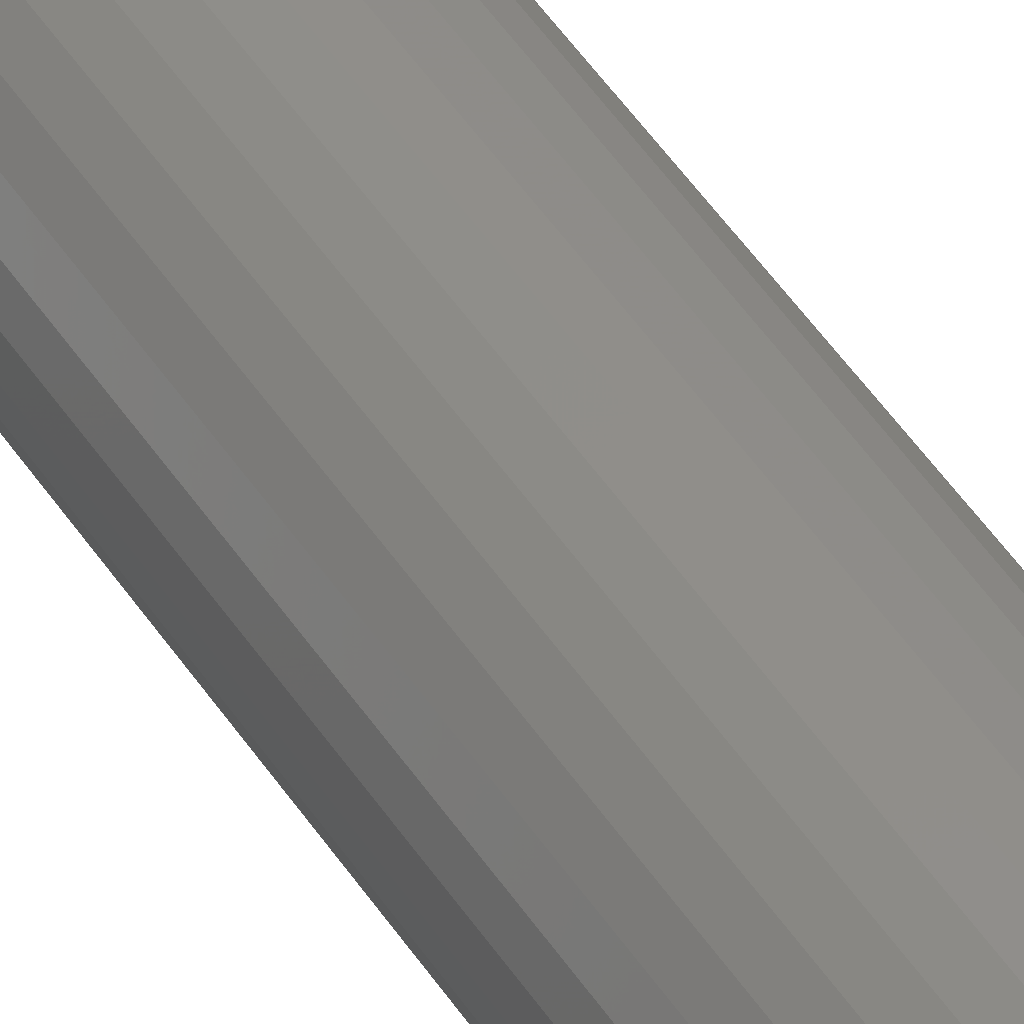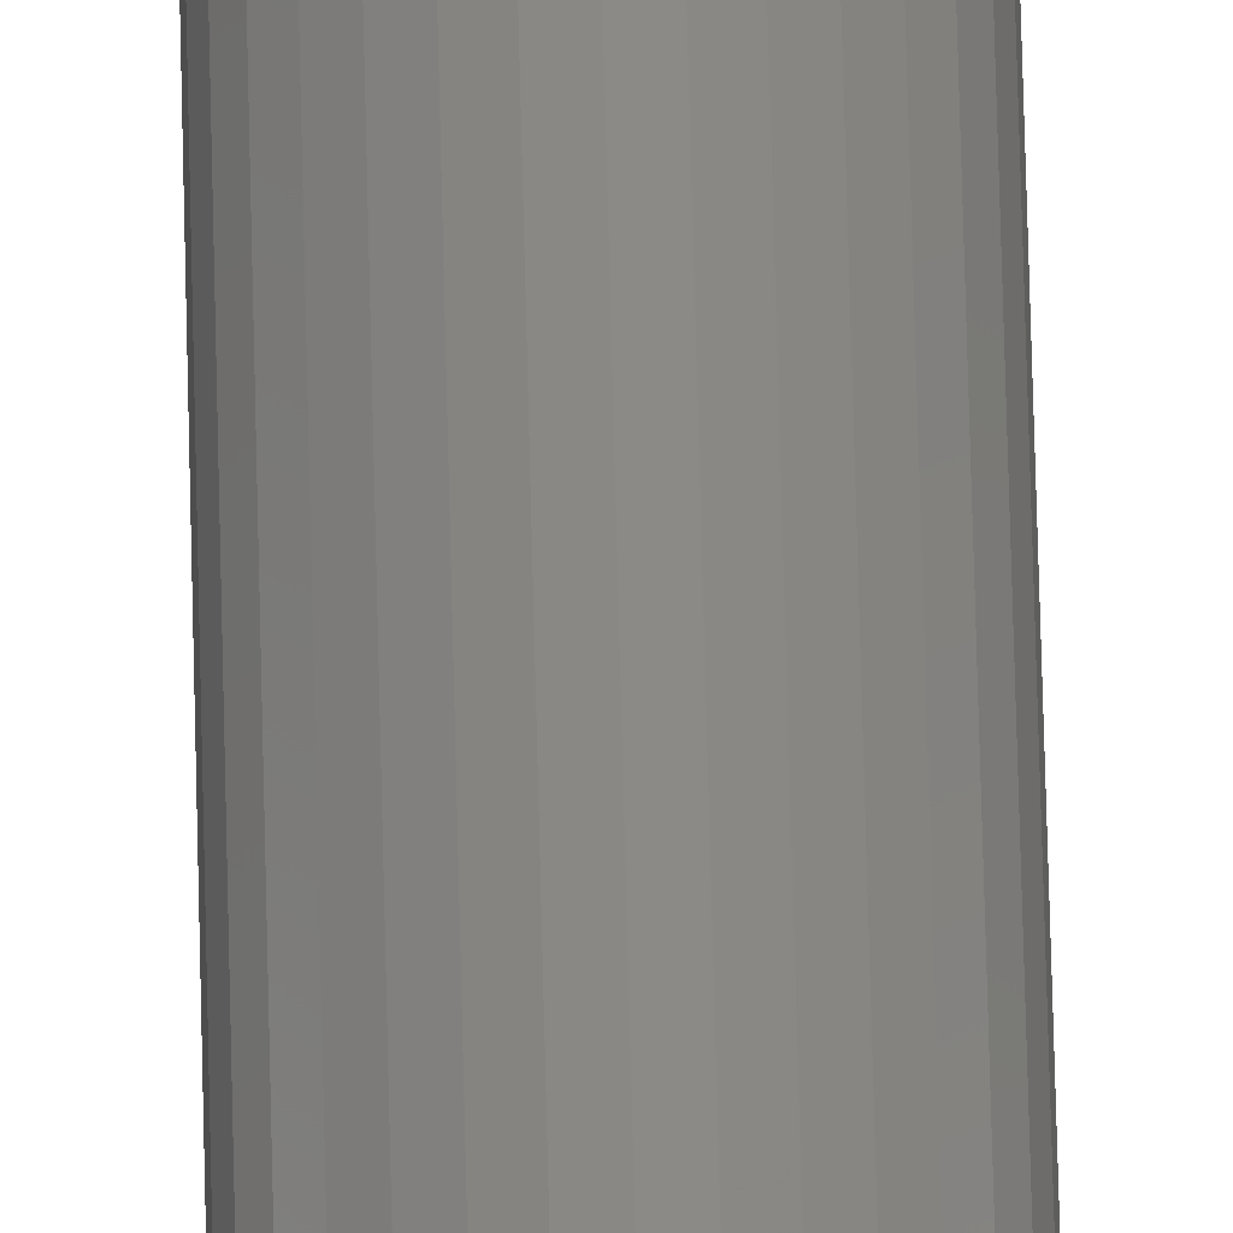
<metadata>
{"format":"stl","ext":"stl","renderer":"f3d","projection":"perspective","resolution":1024,"background":"white","views":[{"elev":47.2,"azim":148.8,"up":"+Z"},{"elev":78.5,"azim":-1.5,"up":"+Z"}]}
</metadata>
<code>
# stl→obj: 320 verts, 636 faces
v 0.0004934 -0.75 0.02385
v -0.004159 -0.75 0.02339
v -0.008633 -0.75 0.02203
v 0.005146 -0.75 0.02339
v 0.00962 -0.75 0.02203
v -0.01276 -0.75 0.01983
v 0.01374 -0.75 0.01983
v -0.01637 -0.75 0.01686
v 0.01736 -0.75 0.01686
v -0.01934 -0.75 0.01325
v 0.02032 -0.75 0.01325
v -0.02154 -0.75 0.009126
v 0.02253 -0.75 0.009126
v -0.0229 -0.75 0.004653
v 0.02388 -0.75 0.004653
v 0.02388 -0.75 -0.004653
v -0.02154 -0.75 -0.009126
v 0.02253 -0.75 -0.009126
v -0.01934 -0.75 -0.01325
v 0.02032 -0.75 -0.01325
v -0.01637 -0.75 -0.01686
v 0.01736 -0.75 -0.01686
v -0.01276 -0.75 -0.01983
v 0.01374 -0.75 -0.01983
v -0.008633 -0.75 -0.02203
v 0.00962 -0.75 -0.02203
v -0.004159 -0.75 -0.02339
v 0.0004934 -0.75 -0.02385
v 0.005146 -0.75 -0.02339
v 0.02434 -0.75 -1.234e-17
v -0.02336 -0.75 -1.125e-17
v -0.0229 -0.75 -0.004653
v 0.03997 2.465e-18 -5.318e-18
v 0.03997 -0.7344 -5.005e-17
v 0.03921 2.418e-18 -0.007701
v 0.03921 -0.7344 -0.007701
v 0.03696 2.277e-18 -0.01511
v 0.03696 -0.7344 -0.01511
v 0.03331 2.05e-18 -0.02193
v 0.03331 -0.7344 -0.02193
v 0.02841 1.743e-18 -0.02791
v 0.02841 -0.7344 -0.02791
v 0.02242 1.37e-18 -0.03282
v 0.02242 -0.7344 -0.03282
v 0.0156 9.434e-19 -0.03647
v 0.0156 -0.7344 -0.03647
v 0.008194 4.809e-19 -0.03872
v 0.008194 -0.7344 -0.03872
v 0.0004934 -2.793e-33 -0.03947
v 0.0004934 -0.7344 -0.03947
v -0.007208 -4.809e-19 -0.03872
v -0.007208 -0.7344 -0.03872
v -0.01461 -9.434e-19 -0.03647
v -0.01461 -0.7344 -0.03647
v -0.02144 -1.37e-18 -0.03282
v -0.02144 -0.7344 -0.03282
v -0.02742 -1.743e-18 -0.02791
v -0.02742 -0.7344 -0.02791
v -0.03233 -2.05e-18 -0.02193
v -0.03233 -0.7344 -0.02193
v -0.03598 -2.277e-18 -0.01511
v -0.03598 -0.7344 -0.01511
v -0.03822 -2.418e-18 -0.007701
v -0.03822 -0.7344 -0.007701
v -0.03898 -2.465e-18 4.351e-18
v -0.03898 -0.7344 4.351e-18
v -0.03822 -2.418e-18 0.007701
v -0.03822 -0.7344 0.007701
v -0.03598 -2.277e-18 0.01511
v -0.03598 -0.7344 0.01511
v -0.03233 -2.05e-18 0.02193
v -0.03233 -0.7344 0.02193
v -0.02742 -1.743e-18 0.02791
v -0.02742 -0.7344 0.02791
v -0.02144 -1.37e-18 0.03282
v -0.02144 -0.7344 0.03282
v -0.01461 -9.434e-19 0.03647
v -0.01461 -0.7344 0.03647
v -0.007208 -4.809e-19 0.03872
v -0.007208 -0.7344 0.03872
v 0.0004934 3.019e-34 0.03947
v 0.0004934 -0.7344 0.03947
v 0.008194 4.809e-19 0.03872
v 0.008194 -0.7344 0.03872
v 0.0156 9.434e-19 0.03647
v 0.0156 -0.7344 0.03647
v 0.02242 1.37e-18 0.03282
v 0.02242 -0.7344 0.03282
v 0.02841 1.743e-18 0.02791
v 0.02841 -0.7344 0.02791
v 0.03331 2.05e-18 0.02193
v 0.03331 -0.7344 0.02193
v 0.03696 2.277e-18 0.01511
v 0.03696 -0.7344 0.01511
v 0.03921 2.418e-18 0.007701
v 0.03921 -0.7344 0.007701
v 0.02739 -0.7497 3.469e-18
v 0.02687 -0.7497 -0.005247
v 0.03032 -0.7488 3.469e-18
v 0.02975 -0.7488 -0.005819
v 0.03302 -0.7474 5.204e-18
v 0.0324 -0.7474 -0.006346
v 0.03539 -0.7454 6.939e-18
v 0.03472 -0.7454 -0.006808
v 0.03733 -0.7431 6.939e-18
v 0.03663 -0.7431 -0.007187
v 0.03878 -0.7404 6.939e-18
v 0.03804 -0.7404 -0.007469
v 0.03967 -0.7374 6.939e-18
v 0.03891 -0.7374 -0.007642
v -0.02589 -0.7497 -0.005247
v -0.0264 -0.7497 5.204e-18
v -0.02876 -0.7488 -0.005819
v -0.02933 -0.7488 1.041e-17
v -0.03141 -0.7474 -0.006346
v -0.03204 -0.7474 1.388e-17
v -0.03373 -0.7454 -0.006808
v -0.0344 -0.7454 1.388e-17
v -0.03564 -0.7431 -0.007187
v -0.03635 -0.7431 1.041e-17
v -0.03706 -0.7404 -0.007469
v -0.03779 -0.7404 2.082e-17
v -0.03793 -0.7374 -0.007642
v -0.03868 -0.7374 1.735e-17
v -0.02436 -0.7497 -0.01029
v -0.02706 -0.7488 -0.01141
v -0.02956 -0.7474 -0.01245
v -0.03175 -0.7454 -0.01335
v -0.03354 -0.7431 -0.0141
v -0.03488 -0.7404 -0.01465
v -0.0357 -0.7374 -0.01499
v -0.02187 -0.7497 -0.01494
v -0.02431 -0.7488 -0.01657
v -0.02655 -0.7474 -0.01807
v -0.02852 -0.7454 -0.01939
v -0.03014 -0.7431 -0.02047
v -0.03134 -0.7404 -0.02127
v -0.03208 -0.7374 -0.02176
v -0.01853 -0.7497 -0.01902
v -0.0206 -0.7488 -0.02109
v -0.02251 -0.7474 -0.023
v -0.02418 -0.7454 -0.02468
v -0.02556 -0.7431 -0.02605
v -0.02658 -0.7404 -0.02707
v -0.02721 -0.7374 -0.0277
v -0.01445 -0.7497 -0.02236
v -0.01608 -0.7488 -0.0248
v -0.01758 -0.7474 -0.02705
v -0.01889 -0.7454 -0.02902
v -0.01997 -0.7431 -0.03063
v -0.02078 -0.7404 -0.03183
v -0.02127 -0.7374 -0.03257
v -0.0098 -0.7497 -0.02485
v -0.01092 -0.7488 -0.02756
v -0.01196 -0.7474 -0.03005
v -0.01286 -0.7454 -0.03224
v -0.0136 -0.7431 -0.03404
v -0.01416 -0.7404 -0.03537
v -0.0145 -0.7374 -0.03619
v -0.004754 -0.7497 -0.02638
v -0.005326 -0.7488 -0.02925
v -0.005853 -0.7474 -0.0319
v -0.006315 -0.7454 -0.03423
v -0.006694 -0.7431 -0.03613
v -0.006975 -0.7404 -0.03755
v -0.007149 -0.7374 -0.03842
v 0.0004934 -0.7497 -0.0269
v 0.0004934 -0.7488 -0.02983
v 0.0004934 -0.7474 -0.03253
v 0.0004934 -0.7454 -0.0349
v 0.0004934 -0.7431 -0.03684
v 0.0004934 -0.7404 -0.03828
v 0.0004934 -0.7374 -0.03917
v 0.005741 -0.7497 -0.02638
v 0.006313 -0.7488 -0.02925
v 0.00684 -0.7474 -0.0319
v 0.007302 -0.7454 -0.03423
v 0.007681 -0.7431 -0.03613
v 0.007962 -0.7404 -0.03755
v 0.008136 -0.7374 -0.03842
v 0.01079 -0.7497 -0.02485
v 0.01191 -0.7488 -0.02756
v 0.01294 -0.7474 -0.03005
v 0.01385 -0.7454 -0.03224
v 0.01459 -0.7431 -0.03404
v 0.01514 -0.7404 -0.03537
v 0.01548 -0.7374 -0.03619
v 0.01544 -0.7497 -0.02236
v 0.01707 -0.7488 -0.0248
v 0.01857 -0.7474 -0.02705
v 0.01988 -0.7454 -0.02902
v 0.02096 -0.7431 -0.03063
v 0.02176 -0.7404 -0.03183
v 0.02226 -0.7374 -0.03257
v 0.01951 -0.7497 -0.01902
v 0.02159 -0.7488 -0.02109
v 0.0235 -0.7474 -0.023
v 0.02517 -0.7454 -0.02468
v 0.02654 -0.7431 -0.02605
v 0.02756 -0.7404 -0.02707
v 0.02819 -0.7374 -0.0277
v 0.02286 -0.7497 -0.01494
v 0.02529 -0.7488 -0.01657
v 0.02754 -0.7474 -0.01807
v 0.02951 -0.7454 -0.01939
v 0.03113 -0.7431 -0.02047
v 0.03233 -0.7404 -0.02127
v 0.03306 -0.7374 -0.02176
v 0.02534 -0.7497 -0.01029
v 0.02805 -0.7488 -0.01141
v 0.03055 -0.7474 -0.01245
v 0.03273 -0.7454 -0.01335
v 0.03453 -0.7431 -0.0141
v 0.03586 -0.7404 -0.01465
v 0.03668 -0.7374 -0.01499
v -0.02589 -0.7497 0.005247
v -0.02876 -0.7488 0.005819
v -0.03141 -0.7474 0.006346
v -0.03373 -0.7454 0.006808
v -0.03564 -0.7431 0.007187
v -0.03706 -0.7404 0.007469
v -0.03793 -0.7374 0.007642
v 0.02687 -0.7497 0.005247
v 0.02975 -0.7488 0.005819
v 0.0324 -0.7474 0.006346
v 0.03472 -0.7454 0.006808
v 0.03663 -0.7431 0.007187
v 0.03804 -0.7404 0.007469
v 0.03891 -0.7374 0.007642
v 0.02534 -0.7497 0.01029
v 0.02805 -0.7488 0.01141
v 0.03055 -0.7474 0.01245
v 0.03273 -0.7454 0.01335
v 0.03453 -0.7431 0.0141
v 0.03586 -0.7404 0.01465
v 0.03668 -0.7374 0.01499
v 0.02286 -0.7497 0.01494
v 0.02529 -0.7488 0.01657
v 0.02754 -0.7474 0.01807
v 0.02951 -0.7454 0.01939
v 0.03113 -0.7431 0.02047
v 0.03233 -0.7404 0.02127
v 0.03306 -0.7374 0.02176
v 0.01951 -0.7497 0.01902
v 0.02159 -0.7488 0.02109
v 0.0235 -0.7474 0.023
v 0.02517 -0.7454 0.02468
v 0.02654 -0.7431 0.02605
v 0.02756 -0.7404 0.02707
v 0.02819 -0.7374 0.0277
v 0.01544 -0.7497 0.02236
v 0.01707 -0.7488 0.0248
v 0.01857 -0.7474 0.02705
v 0.01988 -0.7454 0.02902
v 0.02096 -0.7431 0.03063
v 0.02176 -0.7404 0.03183
v 0.02226 -0.7374 0.03257
v 0.01079 -0.7497 0.02485
v 0.01191 -0.7488 0.02756
v 0.01294 -0.7474 0.03005
v 0.01385 -0.7454 0.03224
v 0.01459 -0.7431 0.03404
v 0.01514 -0.7404 0.03537
v 0.01548 -0.7374 0.03619
v 0.005741 -0.7497 0.02638
v 0.006313 -0.7488 0.02925
v 0.00684 -0.7474 0.0319
v 0.007302 -0.7454 0.03423
v 0.007681 -0.7431 0.03613
v 0.007962 -0.7404 0.03755
v 0.008136 -0.7374 0.03842
v 0.0004934 -0.7497 0.0269
v 0.0004934 -0.7488 0.02983
v 0.0004934 -0.7474 0.03253
v 0.0004934 -0.7454 0.0349
v 0.0004934 -0.7431 0.03684
v 0.0004934 -0.7404 0.03828
v 0.0004934 -0.7374 0.03917
v -0.004754 -0.7497 0.02638
v -0.005326 -0.7488 0.02925
v -0.005853 -0.7474 0.0319
v -0.006315 -0.7454 0.03423
v -0.006694 -0.7431 0.03613
v -0.006975 -0.7404 0.03755
v -0.007149 -0.7374 0.03842
v -0.0098 -0.7497 0.02485
v -0.01092 -0.7488 0.02756
v -0.01196 -0.7474 0.03005
v -0.01286 -0.7454 0.03224
v -0.0136 -0.7431 0.03404
v -0.01416 -0.7404 0.03537
v -0.0145 -0.7374 0.03619
v -0.01445 -0.7497 0.02236
v -0.01608 -0.7488 0.0248
v -0.01758 -0.7474 0.02705
v -0.01889 -0.7454 0.02902
v -0.01997 -0.7431 0.03063
v -0.02078 -0.7404 0.03183
v -0.02127 -0.7374 0.03257
v -0.01853 -0.7497 0.01902
v -0.0206 -0.7488 0.02109
v -0.02251 -0.7474 0.023
v -0.02418 -0.7454 0.02468
v -0.02556 -0.7431 0.02605
v -0.02658 -0.7404 0.02707
v -0.02721 -0.7374 0.0277
v -0.02187 -0.7497 0.01494
v -0.02431 -0.7488 0.01657
v -0.02655 -0.7474 0.01807
v -0.02852 -0.7454 0.01939
v -0.03014 -0.7431 0.02047
v -0.03134 -0.7404 0.02127
v -0.03208 -0.7374 0.02176
v -0.02436 -0.7497 0.01029
v -0.02706 -0.7488 0.01141
v -0.02956 -0.7474 0.01245
v -0.03175 -0.7454 0.01335
v -0.03354 -0.7431 0.0141
v -0.03488 -0.7404 0.01465
v -0.0357 -0.7374 0.01499
f 1 2 3
f 4 1 3
f 4 3 5
f 5 3 6
f 5 6 7
f 7 6 8
f 7 8 9
f 9 8 10
f 9 10 11
f 11 10 12
f 11 12 13
f 13 12 14
f 13 14 15
f 16 17 18
f 18 17 19
f 18 19 20
f 20 19 21
f 20 21 22
f 22 21 23
f 22 23 24
f 24 23 25
f 24 25 26
f 26 25 27
f 26 27 28
f 26 28 29
f 15 14 30
f 30 14 31
f 30 31 16
f 16 31 32
f 16 32 17
f 33 34 35
f 35 34 36
f 35 36 37
f 37 36 38
f 37 38 39
f 39 38 40
f 39 40 41
f 41 40 42
f 41 42 43
f 43 42 44
f 43 44 45
f 45 44 46
f 45 46 47
f 47 46 48
f 47 48 49
f 49 48 50
f 49 50 51
f 51 50 52
f 51 52 53
f 53 52 54
f 53 54 55
f 55 54 56
f 55 56 57
f 57 56 58
f 57 58 59
f 59 58 60
f 59 60 61
f 61 60 62
f 61 62 63
f 63 62 64
f 63 64 65
f 65 64 66
f 65 66 67
f 67 66 68
f 67 68 69
f 69 68 70
f 69 70 71
f 71 70 72
f 71 72 73
f 73 72 74
f 73 74 75
f 75 74 76
f 75 76 77
f 77 76 78
f 77 78 79
f 79 78 80
f 79 80 81
f 81 80 82
f 81 82 83
f 83 82 84
f 83 84 85
f 85 84 86
f 85 86 87
f 87 86 88
f 87 88 89
f 89 88 90
f 89 90 91
f 91 90 92
f 91 92 93
f 93 92 94
f 93 94 95
f 95 94 96
f 95 96 33
f 33 96 34
f 30 16 97
f 97 16 98
f 97 98 99
f 99 98 100
f 99 100 101
f 101 100 102
f 101 102 103
f 103 102 104
f 103 104 105
f 105 104 106
f 105 106 107
f 107 106 108
f 107 108 109
f 109 108 110
f 109 110 34
f 34 110 36
f 32 31 111
f 111 31 112
f 111 112 113
f 113 112 114
f 113 114 115
f 115 114 116
f 115 116 117
f 117 116 118
f 117 118 119
f 119 118 120
f 119 120 121
f 121 120 122
f 121 122 123
f 123 122 124
f 123 124 64
f 64 124 66
f 17 32 125
f 125 32 111
f 125 111 126
f 126 111 113
f 126 113 127
f 127 113 115
f 127 115 128
f 128 115 117
f 128 117 129
f 129 117 119
f 129 119 130
f 130 119 121
f 130 121 131
f 131 121 123
f 131 123 62
f 62 123 64
f 19 17 132
f 132 17 125
f 132 125 133
f 133 125 126
f 133 126 134
f 134 126 127
f 134 127 135
f 135 127 128
f 135 128 136
f 136 128 129
f 136 129 137
f 137 129 130
f 137 130 138
f 138 130 131
f 138 131 60
f 60 131 62
f 21 19 139
f 139 19 132
f 139 132 140
f 140 132 133
f 140 133 141
f 141 133 134
f 141 134 142
f 142 134 135
f 142 135 143
f 143 135 136
f 143 136 144
f 144 136 137
f 144 137 145
f 145 137 138
f 145 138 58
f 58 138 60
f 23 21 146
f 146 21 139
f 146 139 147
f 147 139 140
f 147 140 148
f 148 140 141
f 148 141 149
f 149 141 142
f 149 142 150
f 150 142 143
f 150 143 151
f 151 143 144
f 151 144 152
f 152 144 145
f 152 145 56
f 56 145 58
f 25 23 153
f 153 23 146
f 153 146 154
f 154 146 147
f 154 147 155
f 155 147 148
f 155 148 156
f 156 148 149
f 156 149 157
f 157 149 150
f 157 150 158
f 158 150 151
f 158 151 159
f 159 151 152
f 159 152 54
f 54 152 56
f 27 25 160
f 160 25 153
f 160 153 161
f 161 153 154
f 161 154 162
f 162 154 155
f 162 155 163
f 163 155 156
f 163 156 164
f 164 156 157
f 164 157 165
f 165 157 158
f 165 158 166
f 166 158 159
f 166 159 52
f 52 159 54
f 28 27 167
f 167 27 160
f 167 160 168
f 168 160 161
f 168 161 169
f 169 161 162
f 169 162 170
f 170 162 163
f 170 163 171
f 171 163 164
f 171 164 172
f 172 164 165
f 172 165 173
f 173 165 166
f 173 166 50
f 50 166 52
f 29 28 174
f 174 28 167
f 174 167 175
f 175 167 168
f 175 168 176
f 176 168 169
f 176 169 177
f 177 169 170
f 177 170 178
f 178 170 171
f 178 171 179
f 179 171 172
f 179 172 180
f 180 172 173
f 180 173 48
f 48 173 50
f 26 29 181
f 181 29 174
f 181 174 182
f 182 174 175
f 182 175 183
f 183 175 176
f 183 176 184
f 184 176 177
f 184 177 185
f 185 177 178
f 185 178 186
f 186 178 179
f 186 179 187
f 187 179 180
f 187 180 46
f 46 180 48
f 24 26 188
f 188 26 181
f 188 181 189
f 189 181 182
f 189 182 190
f 190 182 183
f 190 183 191
f 191 183 184
f 191 184 192
f 192 184 185
f 192 185 193
f 193 185 186
f 193 186 194
f 194 186 187
f 194 187 44
f 44 187 46
f 22 24 195
f 195 24 188
f 195 188 196
f 196 188 189
f 196 189 197
f 197 189 190
f 197 190 198
f 198 190 191
f 198 191 199
f 199 191 192
f 199 192 200
f 200 192 193
f 200 193 201
f 201 193 194
f 201 194 42
f 42 194 44
f 20 22 202
f 202 22 195
f 202 195 203
f 203 195 196
f 203 196 204
f 204 196 197
f 204 197 205
f 205 197 198
f 205 198 206
f 206 198 199
f 206 199 207
f 207 199 200
f 207 200 208
f 208 200 201
f 208 201 40
f 40 201 42
f 18 20 209
f 209 20 202
f 209 202 210
f 210 202 203
f 210 203 211
f 211 203 204
f 211 204 212
f 212 204 205
f 212 205 213
f 213 205 206
f 213 206 214
f 214 206 207
f 214 207 215
f 215 207 208
f 215 208 38
f 38 208 40
f 16 18 98
f 98 18 209
f 98 209 100
f 100 209 210
f 100 210 102
f 102 210 211
f 102 211 104
f 104 211 212
f 104 212 106
f 106 212 213
f 106 213 108
f 108 213 214
f 108 214 110
f 110 214 215
f 110 215 36
f 36 215 38
f 31 14 112
f 112 14 216
f 112 216 114
f 114 216 217
f 114 217 116
f 116 217 218
f 116 218 118
f 118 218 219
f 118 219 120
f 120 219 220
f 120 220 122
f 122 220 221
f 122 221 124
f 124 221 222
f 124 222 66
f 66 222 68
f 15 30 223
f 223 30 97
f 223 97 224
f 224 97 99
f 224 99 225
f 225 99 101
f 225 101 226
f 226 101 103
f 226 103 227
f 227 103 105
f 227 105 228
f 228 105 107
f 228 107 229
f 229 107 109
f 229 109 96
f 96 109 34
f 13 15 230
f 230 15 223
f 230 223 231
f 231 223 224
f 231 224 232
f 232 224 225
f 232 225 233
f 233 225 226
f 233 226 234
f 234 226 227
f 234 227 235
f 235 227 228
f 235 228 236
f 236 228 229
f 236 229 94
f 94 229 96
f 11 13 237
f 237 13 230
f 237 230 238
f 238 230 231
f 238 231 239
f 239 231 232
f 239 232 240
f 240 232 233
f 240 233 241
f 241 233 234
f 241 234 242
f 242 234 235
f 242 235 243
f 243 235 236
f 243 236 92
f 92 236 94
f 9 11 244
f 244 11 237
f 244 237 245
f 245 237 238
f 245 238 246
f 246 238 239
f 246 239 247
f 247 239 240
f 247 240 248
f 248 240 241
f 248 241 249
f 249 241 242
f 249 242 250
f 250 242 243
f 250 243 90
f 90 243 92
f 7 9 251
f 251 9 244
f 251 244 252
f 252 244 245
f 252 245 253
f 253 245 246
f 253 246 254
f 254 246 247
f 254 247 255
f 255 247 248
f 255 248 256
f 256 248 249
f 256 249 257
f 257 249 250
f 257 250 88
f 88 250 90
f 5 7 258
f 258 7 251
f 258 251 259
f 259 251 252
f 259 252 260
f 260 252 253
f 260 253 261
f 261 253 254
f 261 254 262
f 262 254 255
f 262 255 263
f 263 255 256
f 263 256 264
f 264 256 257
f 264 257 86
f 86 257 88
f 4 5 265
f 265 5 258
f 265 258 266
f 266 258 259
f 266 259 267
f 267 259 260
f 267 260 268
f 268 260 261
f 268 261 269
f 269 261 262
f 269 262 270
f 270 262 263
f 270 263 271
f 271 263 264
f 271 264 84
f 84 264 86
f 1 4 272
f 272 4 265
f 272 265 273
f 273 265 266
f 273 266 274
f 274 266 267
f 274 267 275
f 275 267 268
f 275 268 276
f 276 268 269
f 276 269 277
f 277 269 270
f 277 270 278
f 278 270 271
f 278 271 82
f 82 271 84
f 2 1 279
f 279 1 272
f 279 272 280
f 280 272 273
f 280 273 281
f 281 273 274
f 281 274 282
f 282 274 275
f 282 275 283
f 283 275 276
f 283 276 284
f 284 276 277
f 284 277 285
f 285 277 278
f 285 278 80
f 80 278 82
f 3 2 286
f 286 2 279
f 286 279 287
f 287 279 280
f 287 280 288
f 288 280 281
f 288 281 289
f 289 281 282
f 289 282 290
f 290 282 283
f 290 283 291
f 291 283 284
f 291 284 292
f 292 284 285
f 292 285 78
f 78 285 80
f 6 3 293
f 293 3 286
f 293 286 294
f 294 286 287
f 294 287 295
f 295 287 288
f 295 288 296
f 296 288 289
f 296 289 297
f 297 289 290
f 297 290 298
f 298 290 291
f 298 291 299
f 299 291 292
f 299 292 76
f 76 292 78
f 8 6 300
f 300 6 293
f 300 293 301
f 301 293 294
f 301 294 302
f 302 294 295
f 302 295 303
f 303 295 296
f 303 296 304
f 304 296 297
f 304 297 305
f 305 297 298
f 305 298 306
f 306 298 299
f 306 299 74
f 74 299 76
f 10 8 307
f 307 8 300
f 307 300 308
f 308 300 301
f 308 301 309
f 309 301 302
f 309 302 310
f 310 302 303
f 310 303 311
f 311 303 304
f 311 304 312
f 312 304 305
f 312 305 313
f 313 305 306
f 313 306 72
f 72 306 74
f 12 10 314
f 314 10 307
f 314 307 315
f 315 307 308
f 315 308 316
f 316 308 309
f 316 309 317
f 317 309 310
f 317 310 318
f 318 310 311
f 318 311 319
f 319 311 312
f 319 312 320
f 320 312 313
f 320 313 70
f 70 313 72
f 14 12 216
f 216 12 314
f 216 314 217
f 217 314 315
f 217 315 218
f 218 315 316
f 218 316 219
f 219 316 317
f 219 317 220
f 220 317 318
f 220 318 221
f 221 318 319
f 221 319 222
f 222 319 320
f 222 320 68
f 68 320 70
f 77 79 81
f 77 81 83
f 85 77 83
f 75 77 85
f 87 75 85
f 73 75 87
f 89 73 87
f 71 73 89
f 91 71 89
f 69 71 91
f 93 69 91
f 67 69 93
f 95 67 93
f 37 61 35
f 59 61 37
f 39 59 37
f 57 59 39
f 41 57 39
f 55 57 41
f 43 55 41
f 53 55 43
f 45 53 43
f 51 53 45
f 49 51 45
f 47 49 45
f 61 63 35
f 35 63 65
f 35 65 33
f 33 65 67
f 33 67 95

</code>
